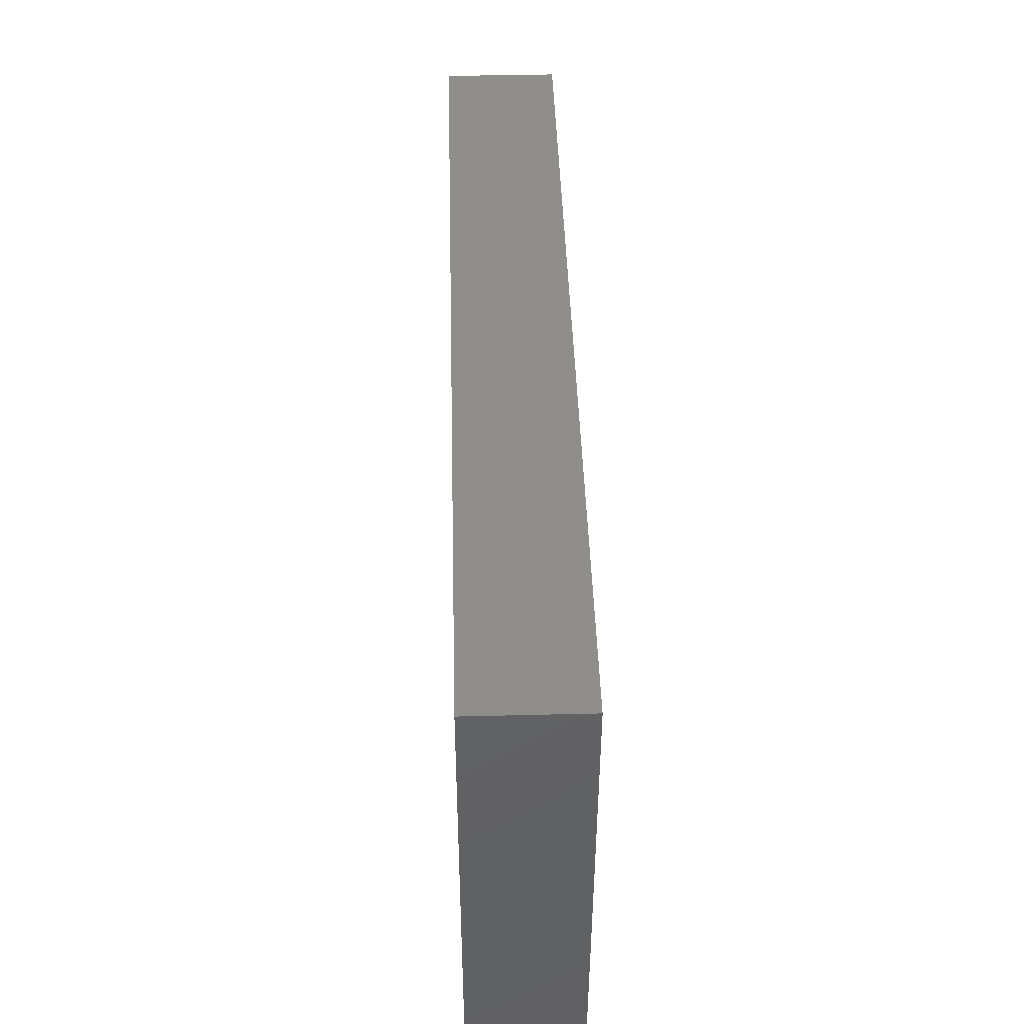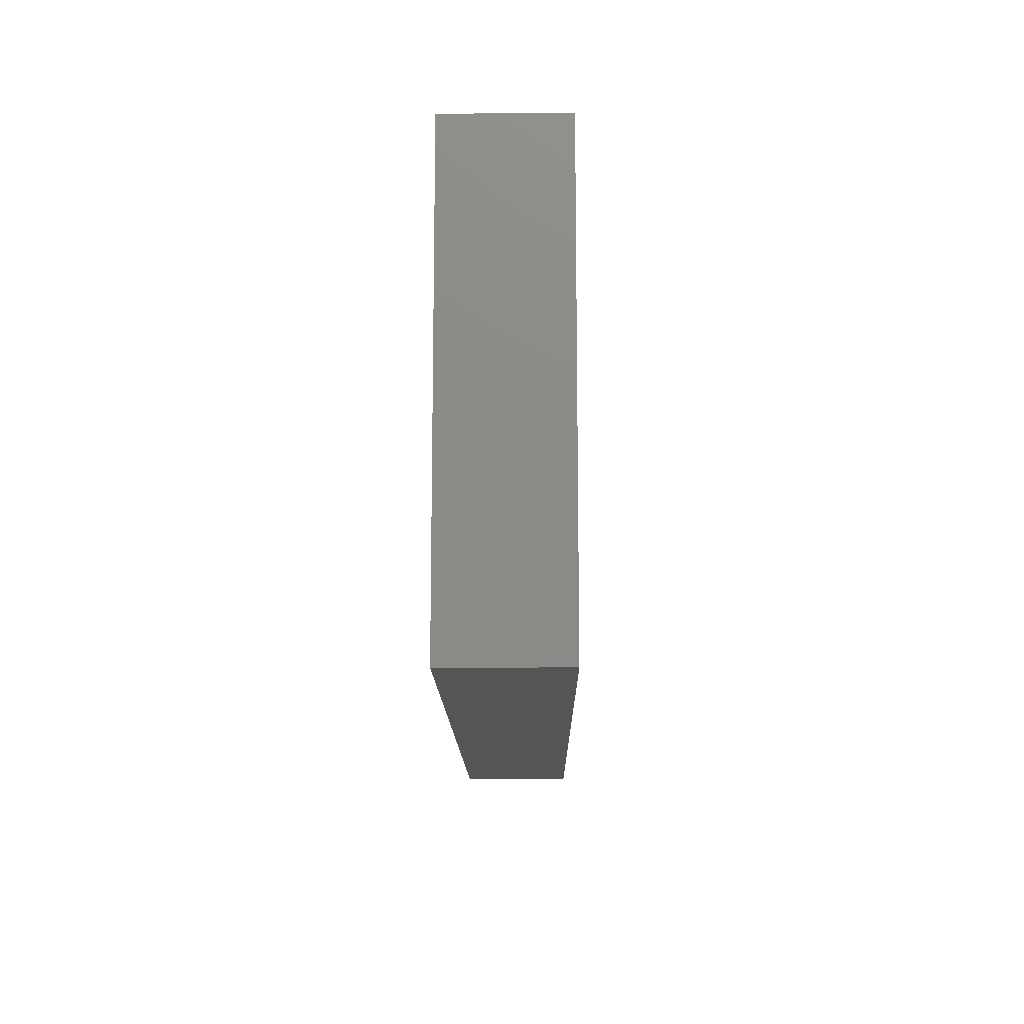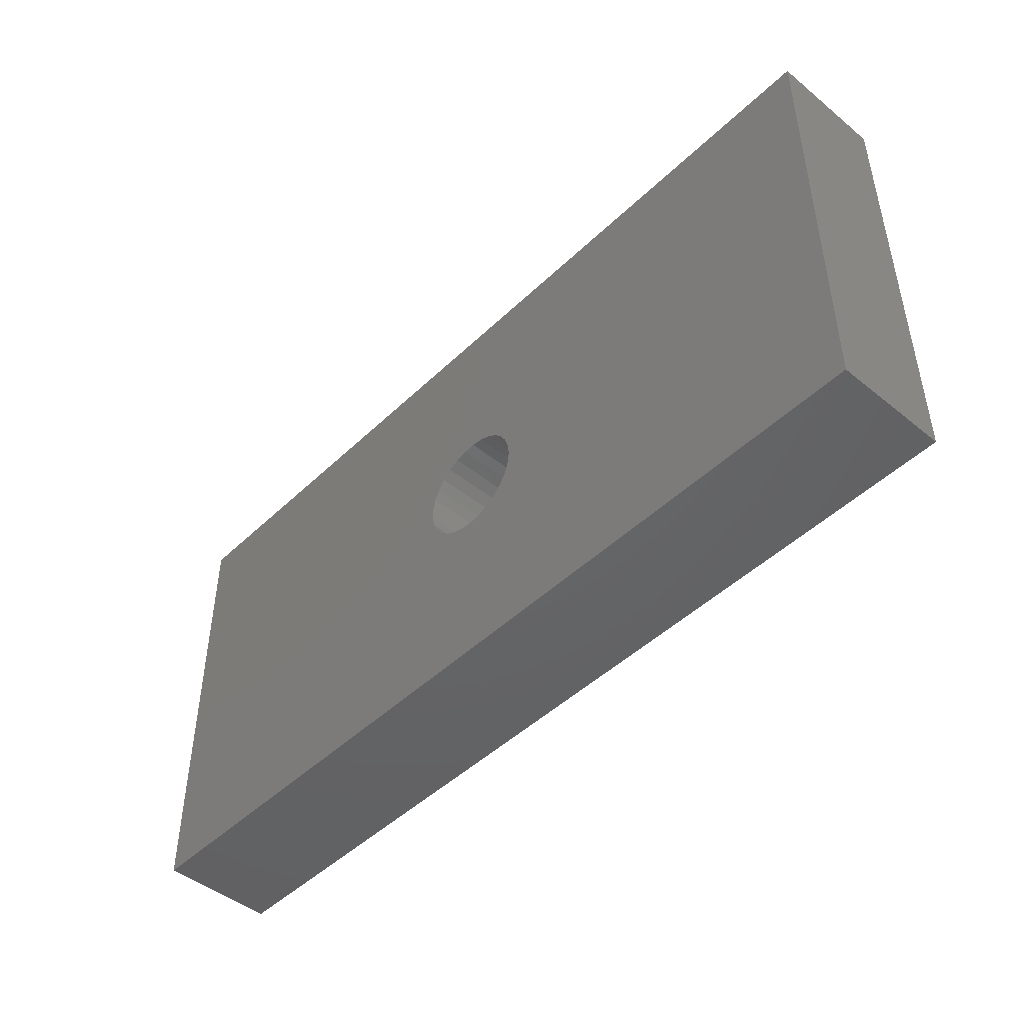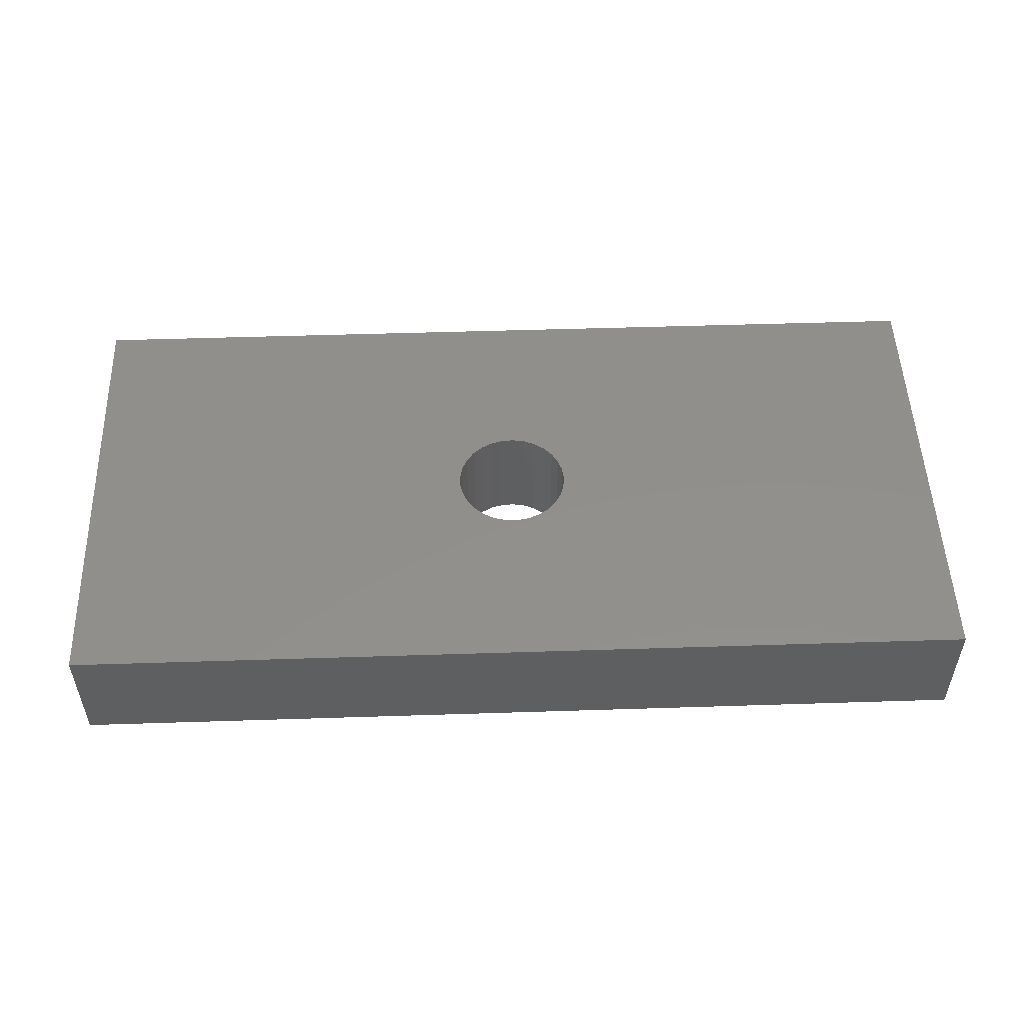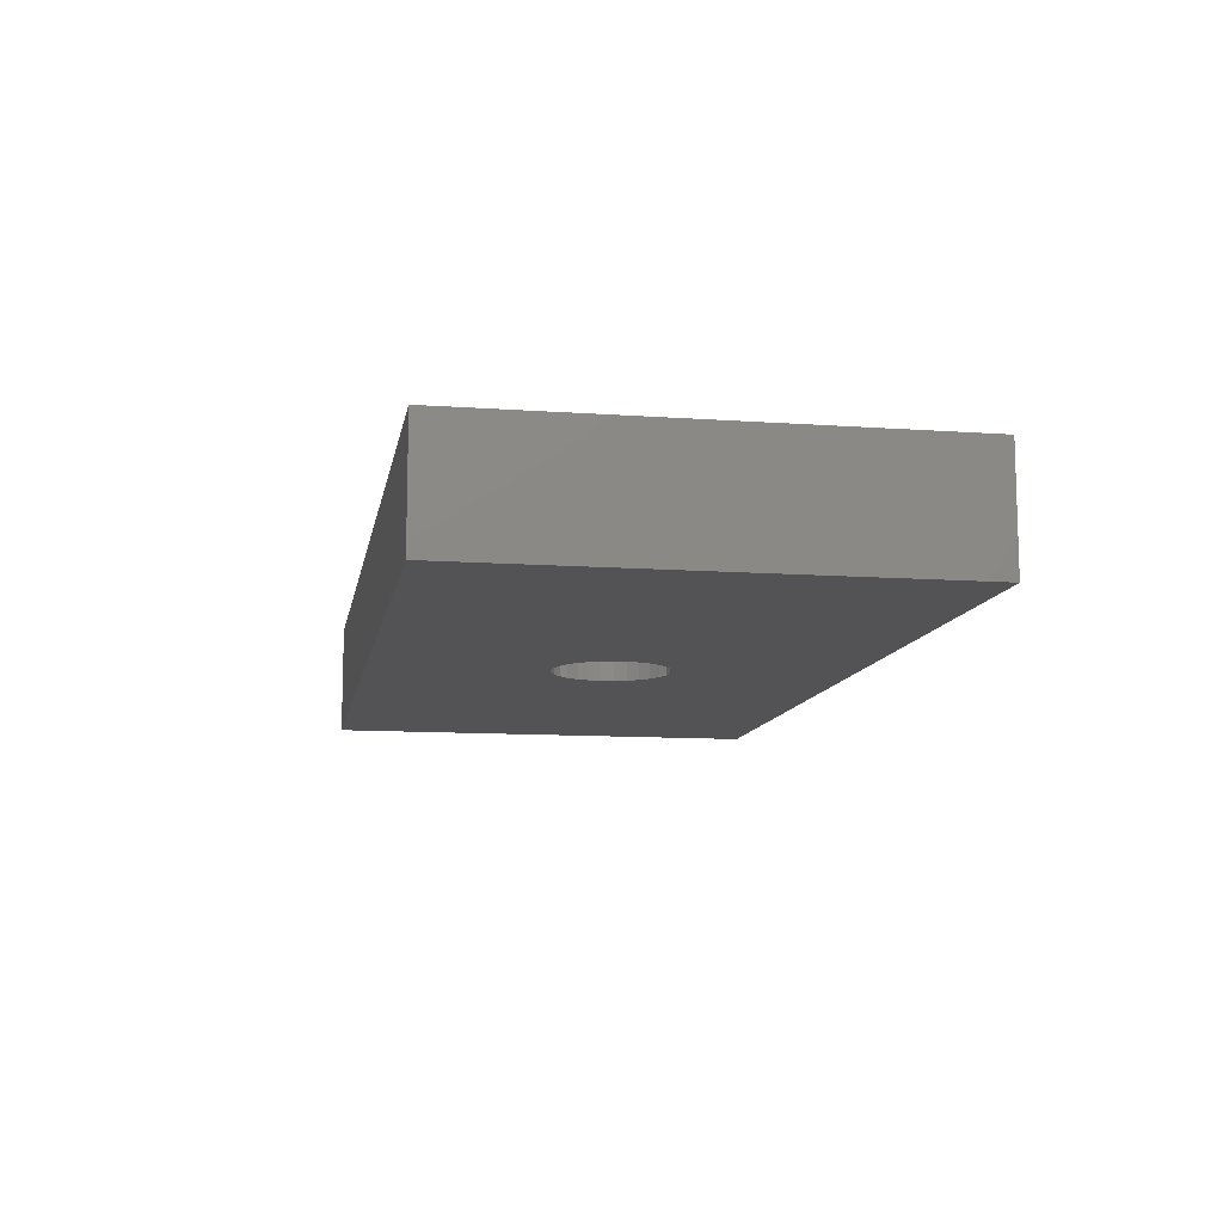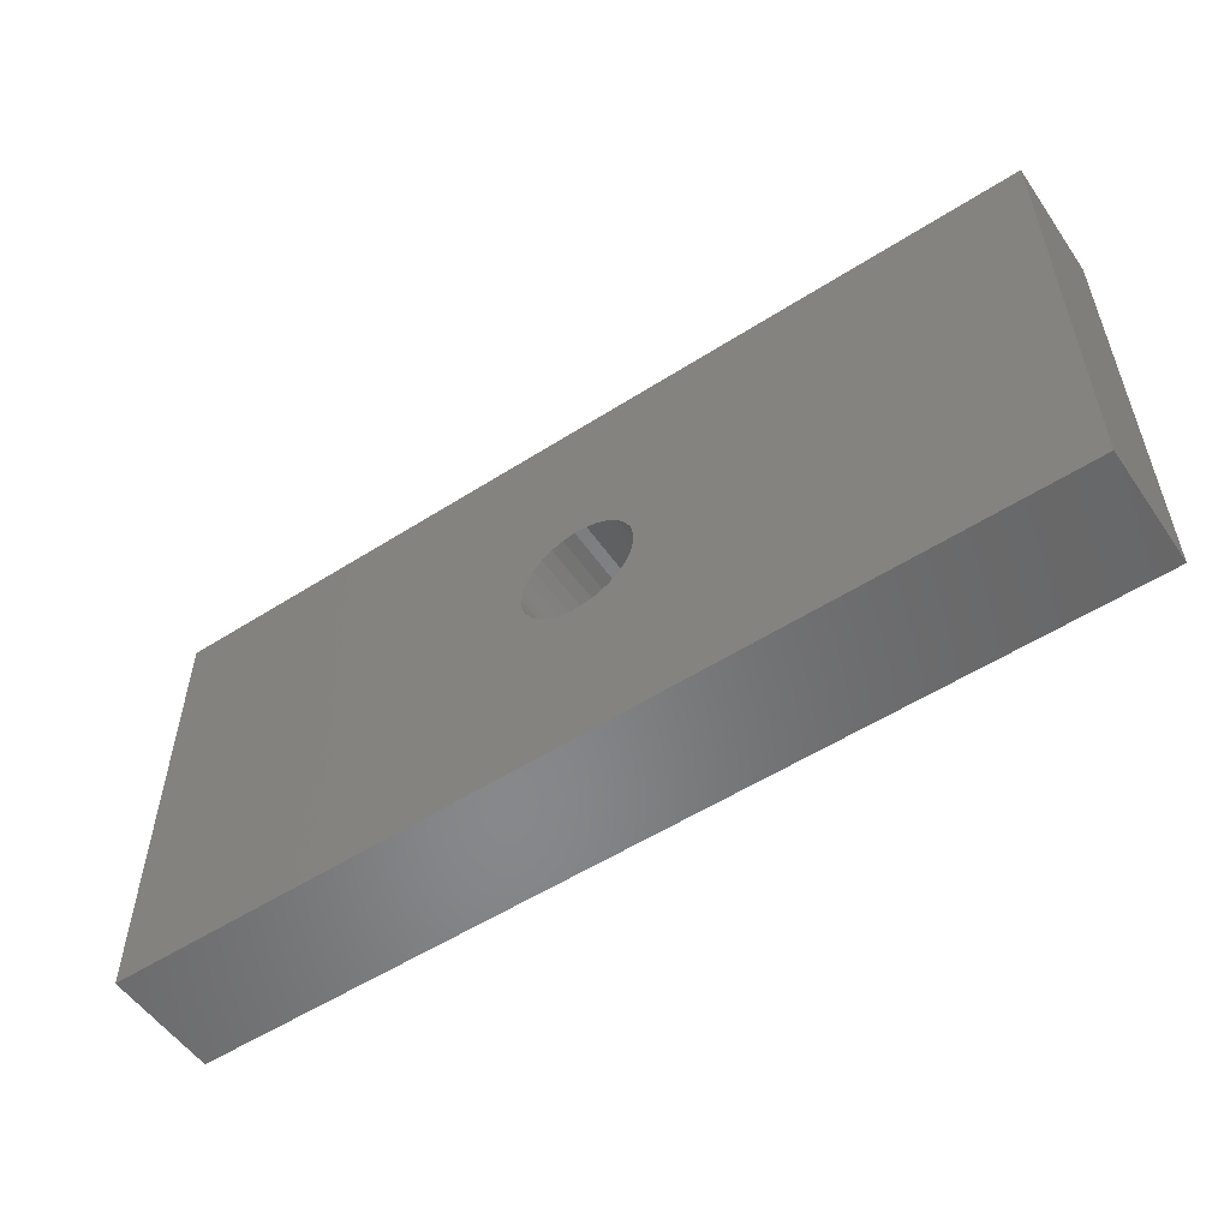
<metadata>
{"format":"stl","ext":"stl","renderer":"f3d","projection":"perspective","resolution":1024,"background":"white","views":[{"elev":44.4,"azim":88.4,"up":"+Y"},{"elev":-13.1,"azim":90.7,"up":"+Y"},{"elev":-46.5,"azim":47.3,"up":"+Y"},{"elev":51.4,"azim":-2.0,"up":"+Z"},{"elev":-10.9,"azim":-100.0,"up":"+Z"},{"elev":-54.5,"azim":-145.9,"up":"+Y"}]}
</metadata>
<code>
# stl→obj: 66 verts, 132 faces
v -20 -10 5
v -20 10 0
v -20 -10 0
v -20 10 5
v 20 -10 0
v 20 -10 5
v -1.403 -2.069 5
v -1.815 -1.719 5
v -2.142 -1.289 5
v -0.9253 -2.322 5
v -2.369 -0.7983 5
v -0.4045 -2.467 5
v -2.485 -0.2703 5
v 0.1353 -2.496 5
v -2.485 0.2703 5
v -2.369 0.7983 5
v -2.142 1.289 5
v -1.815 1.719 5
v -1.403 2.069 5
v -0.9253 2.322 5
v -0.4045 2.467 5
v 0.6688 -2.409 5
v 1.171 -2.209 5
v 1.618 -1.905 5
v 1.99 -1.513 5
v 2.269 -1.05 5
v 2.442 -0.5374 5
v 2.5 0 5
v 20 10 5
v 2.442 0.5374 5
v 2.269 1.05 5
v 1.99 1.513 5
v 1.618 1.905 5
v 1.171 2.209 5
v 0.6688 2.409 5
v 0.1353 2.496 5
v 20 10 0
v -1.403 -2.069 0
v -1.815 -1.719 0
v -2.142 -1.289 0
v -0.9253 -2.322 0
v -2.369 -0.7983 0
v -0.4045 -2.467 0
v -2.485 -0.2703 0
v 0.1353 -2.496 0
v -2.485 0.2703 0
v -2.369 0.7983 0
v -2.142 1.289 0
v -1.815 1.719 0
v -1.403 2.069 0
v -0.9253 2.322 0
v -0.4045 2.467 0
v 0.6688 -2.409 0
v 1.171 -2.209 0
v 1.618 -1.905 0
v 1.99 -1.513 0
v 2.269 -1.05 0
v 2.442 -0.5374 0
v 2.5 0 0
v 2.442 0.5374 0
v 2.269 1.05 0
v 1.99 1.513 0
v 1.618 1.905 0
v 1.171 2.209 0
v 0.6688 2.409 0
v 0.1353 2.496 0
f 1 2 3
f 1 4 2
f 5 1 3
f 6 1 5
f 7 8 1
f 9 1 8
f 10 7 1
f 11 1 9
f 12 10 1
f 13 4 1
f 13 1 11
f 14 12 1
f 15 4 13
f 16 4 15
f 17 4 16
f 18 4 17
f 19 4 18
f 20 4 19
f 21 4 20
f 6 22 14
f 6 23 22
f 6 24 23
f 6 25 24
f 6 26 25
f 6 27 26
f 6 28 27
f 6 14 1
f 29 30 28
f 29 31 30
f 29 32 31
f 29 33 32
f 29 34 33
f 29 35 34
f 29 36 35
f 29 28 6
f 29 4 36
f 36 4 21
f 37 2 4
f 29 37 4
f 38 3 39
f 40 39 3
f 41 3 38
f 42 40 3
f 43 3 41
f 44 3 2
f 44 42 3
f 45 3 43
f 46 44 2
f 47 46 2
f 48 47 2
f 49 48 2
f 50 49 2
f 51 50 2
f 52 51 2
f 5 45 53
f 5 53 54
f 5 54 55
f 5 55 56
f 5 56 57
f 5 57 58
f 5 58 59
f 5 3 45
f 37 59 60
f 37 60 61
f 37 61 62
f 37 62 63
f 37 63 64
f 37 64 65
f 37 65 66
f 37 5 59
f 37 66 2
f 66 52 2
f 6 5 37
f 6 37 29
f 30 59 28
f 30 60 59
f 31 61 60
f 31 60 30
f 32 62 61
f 32 61 31
f 33 63 62
f 33 62 32
f 34 64 63
f 34 63 33
f 35 65 64
f 35 64 34
f 36 66 65
f 36 65 35
f 21 52 66
f 21 66 36
f 20 52 21
f 20 51 52
f 19 51 20
f 19 50 51
f 19 49 50
f 18 49 19
f 17 49 18
f 17 48 49
f 16 48 17
f 16 47 48
f 15 47 16
f 15 46 47
f 13 46 15
f 13 44 46
f 13 42 44
f 11 42 13
f 9 42 11
f 9 40 42
f 8 40 9
f 8 39 40
f 8 38 39
f 7 38 8
f 10 38 7
f 10 41 38
f 12 41 10
f 12 43 41
f 14 43 12
f 14 45 43
f 22 53 45
f 22 45 14
f 22 54 53
f 23 54 22
f 24 55 54
f 24 54 23
f 25 56 55
f 25 55 24
f 26 57 56
f 26 56 25
f 27 58 57
f 27 59 58
f 27 57 26
f 28 59 27

</code>
